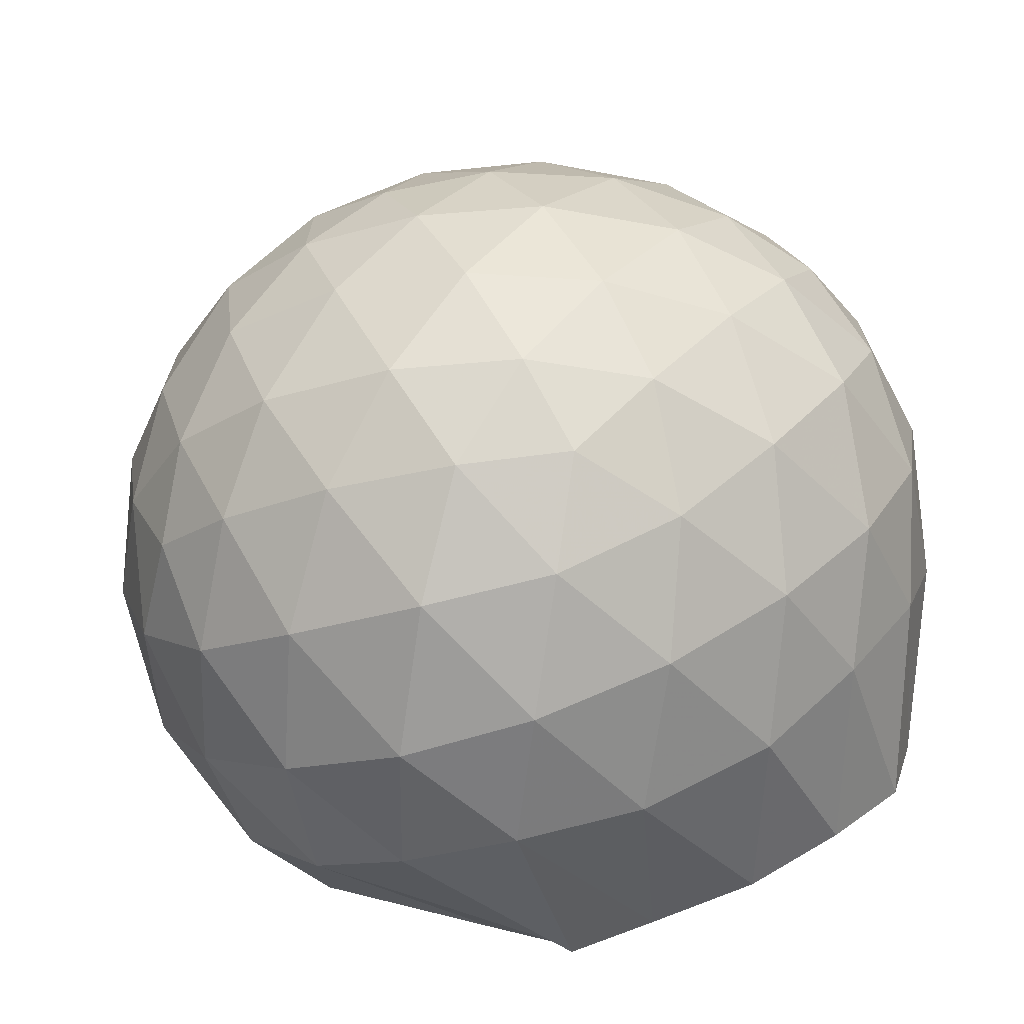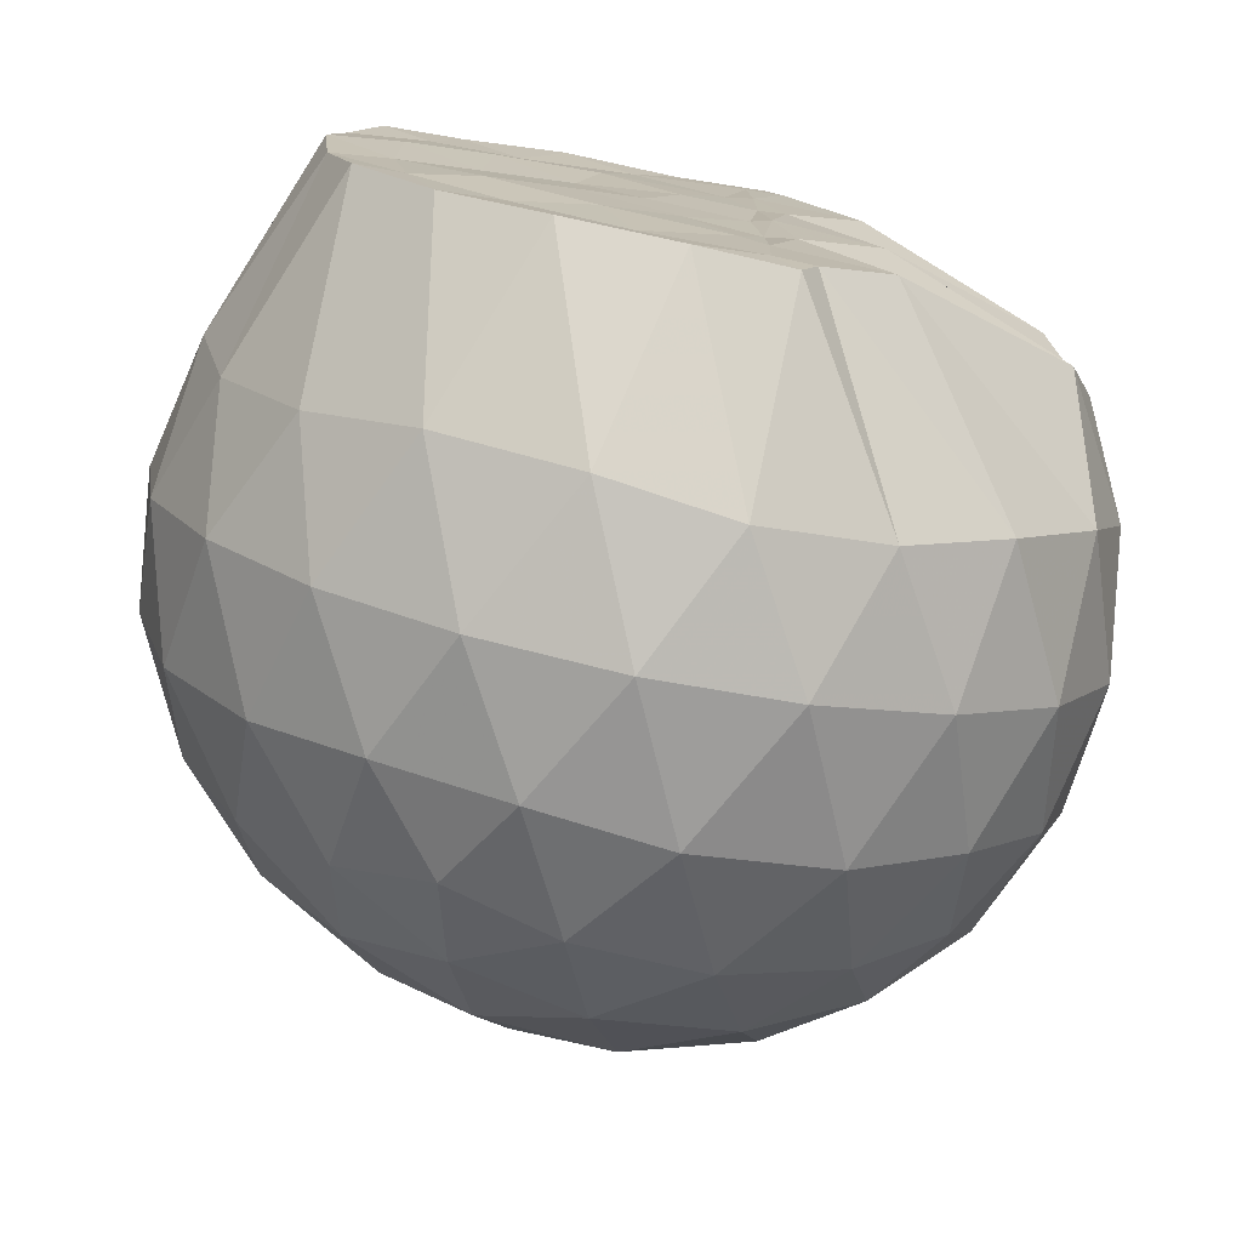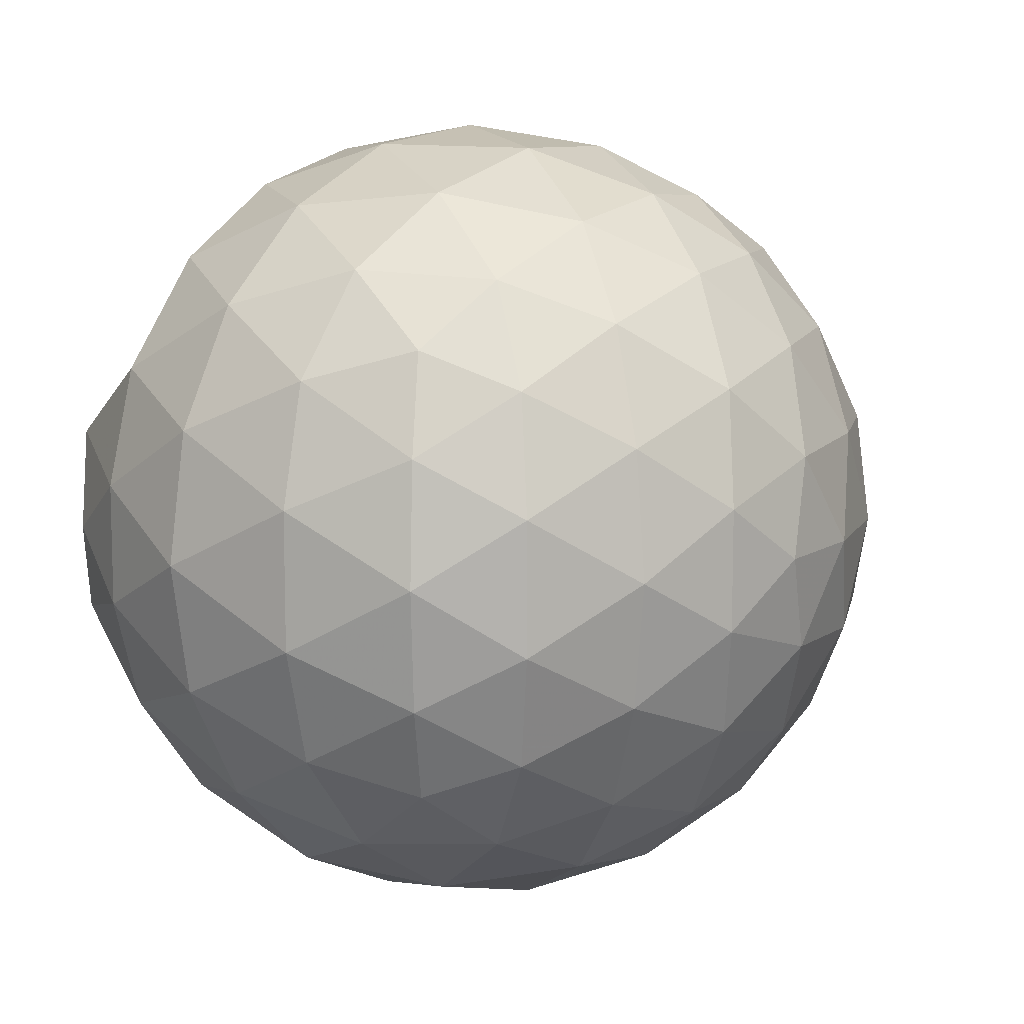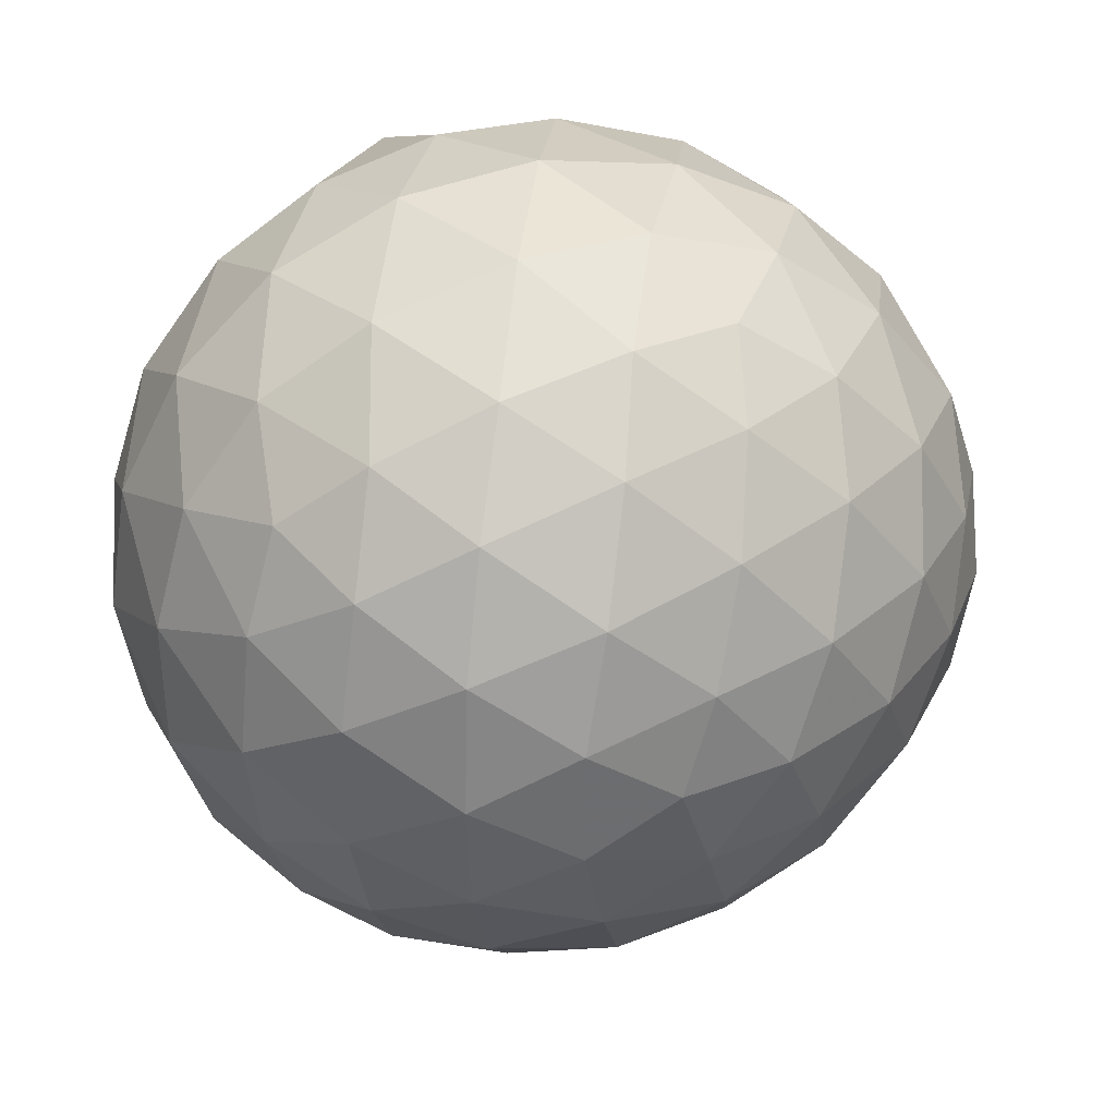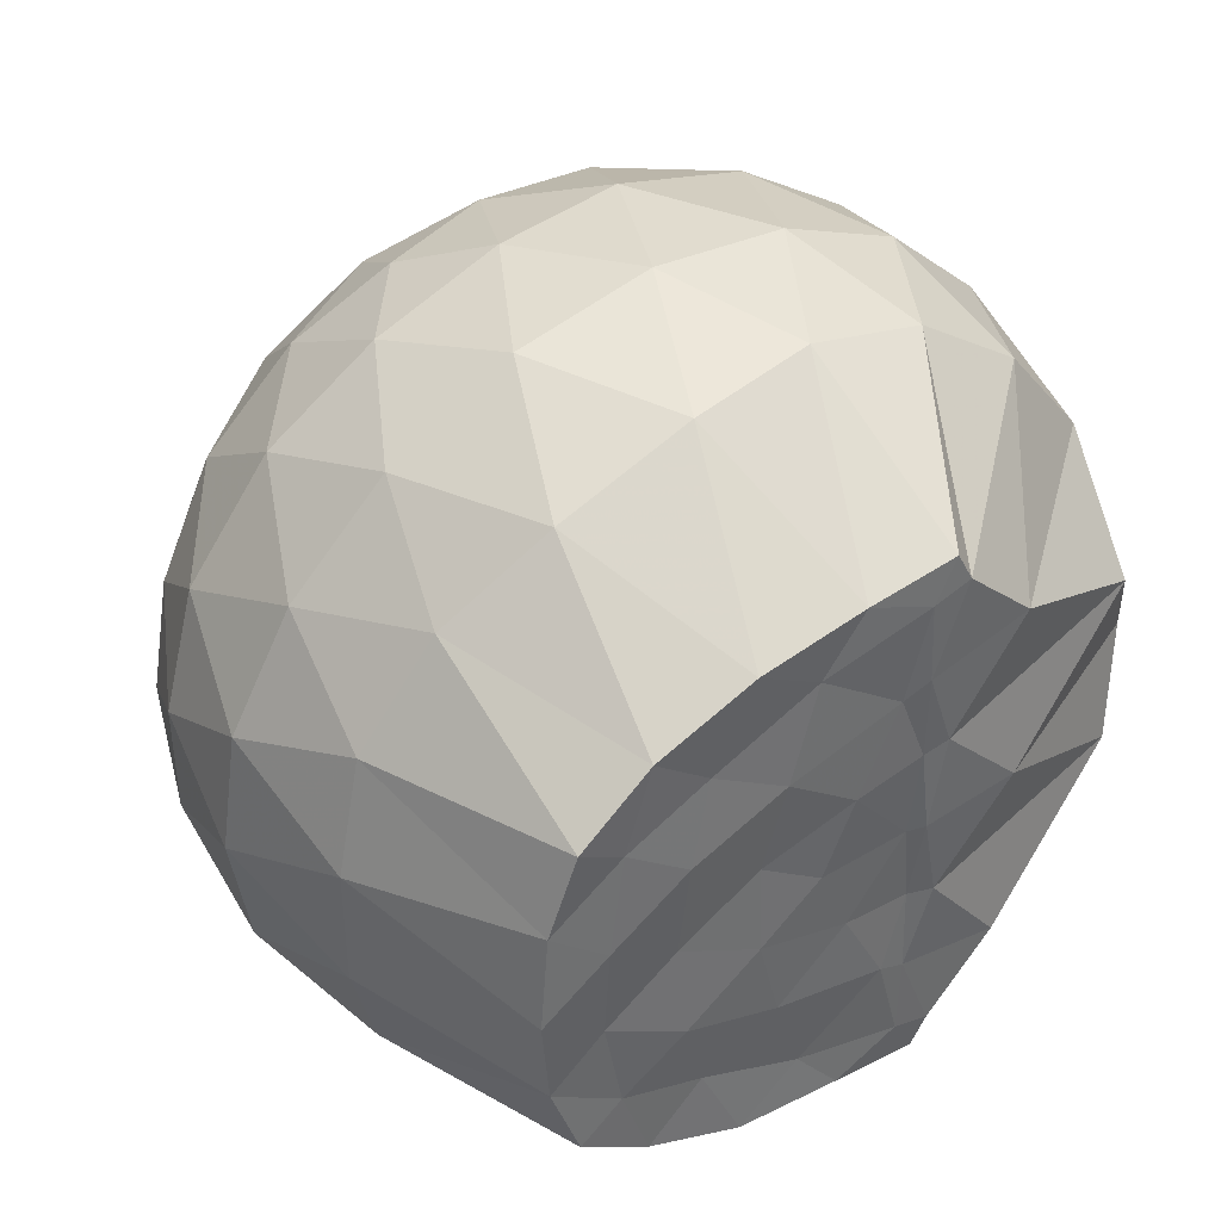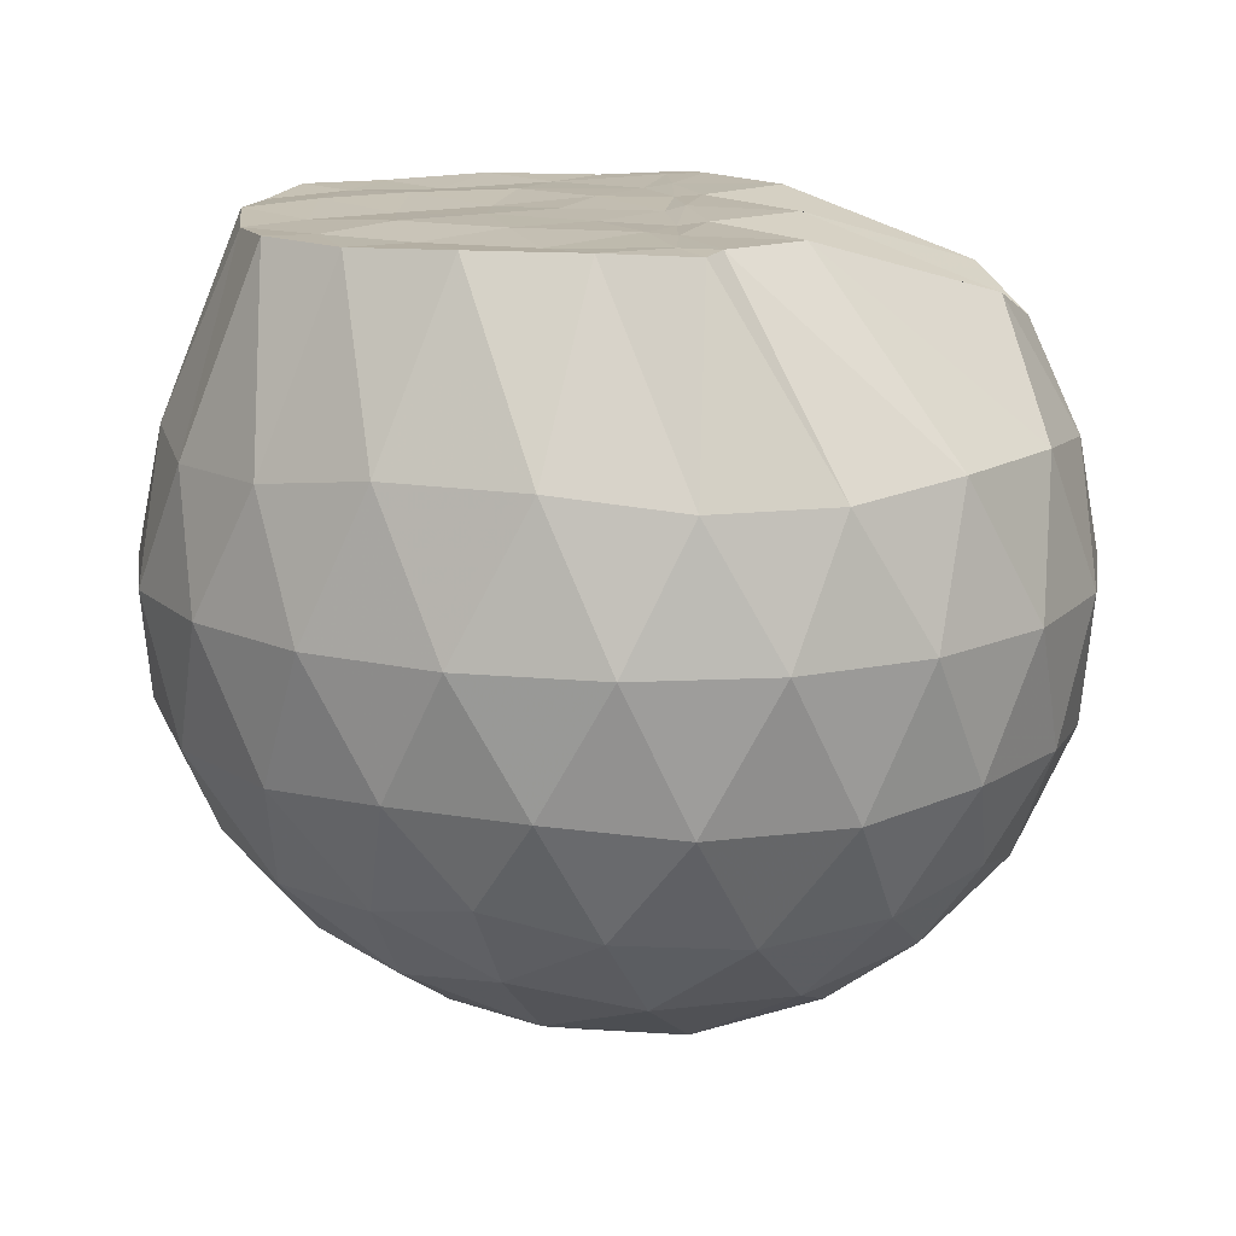
<metadata>
{"format":"obj","ext":"obj","renderer":"f3d","projection":"perspective","resolution":1024,"background":"white","views":[{"elev":-69.8,"azim":-160.1,"up":"+Y"},{"elev":-76.1,"azim":-11.1,"up":"+Y"},{"elev":10.6,"azim":131.6,"up":"+Y"},{"elev":36.4,"azim":162.3,"up":"+Y"},{"elev":41.6,"azim":-35.3,"up":"+Y"},{"elev":15.1,"azim":-0.0,"up":"+Z"}]}
</metadata>
<code>
v -1.622 -0.01393 0.9777
v -1.496 -0.01612 -0.7581
v -0.6607 -0.01549 0.759
v -0.7465 0.2029 0.8401
v -1.145 0.4272 0.9738
v -1.311 0.5905 0.9799
v -1.345 0.6596 0.9756
v -1.547 0.6328 0.9704
v -1.799 0.6034 0.9785
v -2.022 0.5104 0.9728
v -2.188 0.3872 0.98
v -2.248 0.2008 0.9693
v -2.273 -0.01622 0.9797
v -2.249 -0.2324 0.9685
v -2.186 -0.4191 0.9774
v -2.021 -0.5426 0.9729
v -1.799 -0.6348 0.9805
v -1.548 -0.6658 0.9793
v -1.344 -0.6923 0.9753
v -1.31 -0.6227 0.9798
v -1.145 -0.4589 0.9741
v -0.7455 -0.2354 0.84
v -0.5657 0.1251 0.5337
v -0.6624 0.39 0.5625
v -0.8529 0.6385 0.564
v -1.083 0.8029 0.5413
v -1.36 0.8793 0.5453
v -1.65 0.8576 0.5787
v -1.957 0.7509 0.5791
v -2.19 0.588 0.5377
v -2.363 0.3672 0.5297
v -2.434 0.1228 0.5601
v -2.433 -0.1555 0.5604
v -2.363 -0.3989 0.5289
v -2.19 -0.6199 0.5372
v -1.956 -0.7828 0.5784
v -1.65 -0.8901 0.5782
v -1.36 -0.9116 0.5446
v -1.083 -0.8352 0.5427
v -0.8528 -0.6708 0.565
v -0.6621 -0.4219 0.5637
v -0.5655 -0.1576 0.5345
v -0.5458 0.2866 0.2478
v -0.6882 0.5586 0.248
v -0.9109 0.7719 0.2491
v -1.193 0.9044 0.2506
v -1.507 0.9417 0.2521
v -1.822 0.8799 0.2526
v -2.105 0.7288 0.2492
v -2.327 0.5128 0.2472
v -2.47 0.2553 0.2455
v -2.513 -0.01641 0.2474
v -2.47 -0.2873 0.245
v -2.327 -0.5451 0.2477
v -2.105 -0.7609 0.2489
v -1.822 -0.9121 0.2524
v -1.507 -0.9739 0.252
v -1.193 -0.9367 0.2504
v -0.911 -0.8042 0.2489
v -0.6881 -0.5907 0.2481
v -0.5458 -0.3189 0.2475
v -0.4971 -0.0162 0.2469
v -0.6339 0.4162 -0.04273
v -0.8071 0.6481 -0.04125
v -1.049 0.8083 -0.06854
v -1.361 0.8986 -0.06621
v -1.661 0.8934 -0.03548
v -1.948 0.7924 -0.03263
v -2.186 0.6135 -0.05757
v -2.38 0.3646 -0.05758
v -2.472 0.1131 -0.02463
v -2.472 -0.1452 -0.02456
v -2.38 -0.3968 -0.05757
v -2.186 -0.6456 -0.05759
v -1.948 -0.8247 -0.03265
v -1.661 -0.9256 -0.03551
v -1.361 -0.9308 -0.06622
v -1.049 -0.8405 -0.06862
v -0.8071 -0.6803 -0.04119
v -0.6339 -0.4485 -0.04278
v -0.5489 -0.1747 -0.07191
v -0.5489 0.1424 -0.07193
v -0.7802 0.4876 -0.2586
v -0.9721 0.6308 -0.3154
v -1.238 0.7454 -0.3373
v -1.529 0.7929 -0.3093
v -1.778 0.7764 -0.2476
v -1.985 0.638 -0.3003
v -2.187 0.4303 -0.3177
v -2.328 0.1942 -0.2874
v -2.4 -0.01621 -0.2305
v -2.328 -0.2264 -0.2875
v -2.187 -0.4625 -0.3177
v -1.985 -0.6702 -0.3003
v -1.778 -0.8086 -0.2476
v -1.529 -0.8252 -0.3093
v -1.238 -0.7776 -0.3373
v -0.9721 -0.663 -0.3155
v -0.7802 -0.5198 -0.2586
v -0.6978 -0.2972 -0.3173
v -0.6634 -0.01612 -0.3419
v -0.6978 0.265 -0.3173
v -1.132 -0.01586 0.9721
v -1.326 0.1922 0.9801
v -1.388 0.3786 0.9811
v -1.397 0.5656 0.9794
v -1.647 0.5045 0.9699
v -1.889 0.3985 0.9671
v -2.083 0.3191 0.9733
v -2.123 0.0939 0.9846
v -2.125 -0.1277 0.9701
v -2.085 -0.3518 0.9712
v -1.888 -0.4317 0.9664
v -1.648 -0.5364 0.97
v -1.396 -0.5977 0.9795
v -1.389 -0.4115 0.9767
v -1.326 -0.2232 0.9787
v -1.367 -0.0179 0.984
v -1.386 0.1804 0.9771
v -1.449 0.3517 0.9744
v -1.718 0.2908 0.9805
v -1.941 0.2077 0.9833
v -1.957 -0.01588 0.9687
v -1.942 -0.2407 0.9831
v -1.716 -0.3241 0.9803
v -1.451 -0.3842 0.9799
v -1.389 -0.2109 0.9682
v -1.409 -0.01756 0.9727
v -1.551 0.1582 0.9813
v -1.767 0.09017 0.9693
v -1.767 -0.1199 0.9807
v -1.549 -0.1902 0.9751
v -0.8958 0.4038 -0.4551
v -1.141 0.5347 -0.517
v -1.445 0.624 -0.5127
v -1.731 0.6479 -0.4432
v -1.943 0.4607 -0.4997
v -2.133 0.2178 -0.4918
v -2.25 -0.01614 -0.4232
v -2.133 -0.2499 -0.4918
v -1.943 -0.493 -0.4997
v -1.731 -0.6801 -0.4432
v -1.445 -0.6562 -0.5127
v -1.141 -0.5669 -0.517
v -0.8958 -0.436 -0.4551
v -0.8406 -0.169 -0.5197
v -0.8406 0.1368 -0.5197
v -1.076 0.2753 -0.6294
v -1.36 0.3805 -0.6661
v -1.659 0.4474 -0.6188
v -1.858 0.2235 -0.6519
v -2.024 -0.01612 -0.6048
v -1.858 -0.2557 -0.6519
v -1.659 -0.4796 -0.6188
v -1.36 -0.4128 -0.6661
v -1.076 -0.3075 -0.6294
v -1.056 -0.01612 -0.6704
v -1.293 0.1235 -0.7329
v -1.574 0.2077 -0.7266
v -1.749 -0.01612 -0.7207
v -1.574 -0.2399 -0.7266
v -1.293 -0.1556 -0.7329
f 3 23 4
f 4 23 24
f 4 24 5
f 5 24 25
f 5 25 6
f 6 25 26
f 6 26 7
f 7 26 27
f 7 27 8
f 8 27 28
f 8 28 9
f 9 28 29
f 9 29 10
f 10 29 30
f 10 30 11
f 11 30 31
f 11 31 12
f 12 31 32
f 12 32 13
f 13 32 33
f 13 33 14
f 14 33 34
f 14 34 15
f 15 34 35
f 15 35 16
f 16 35 36
f 16 36 17
f 17 36 37
f 17 37 18
f 18 37 38
f 18 38 19
f 19 38 39
f 19 39 20
f 20 39 40
f 20 40 21
f 21 40 41
f 21 41 22
f 22 41 42
f 22 42 3
f 3 42 23
f 23 43 24
f 24 43 44
f 24 44 25
f 25 44 45
f 25 45 26
f 26 45 46
f 26 46 27
f 27 46 47
f 27 47 28
f 28 47 48
f 28 48 29
f 29 48 49
f 29 49 30
f 30 49 50
f 30 50 31
f 31 50 51
f 31 51 32
f 32 51 52
f 32 52 33
f 33 52 53
f 33 53 34
f 34 53 54
f 34 54 35
f 35 54 55
f 35 55 36
f 36 55 56
f 36 56 37
f 37 56 57
f 37 57 38
f 38 57 58
f 38 58 39
f 39 58 59
f 39 59 40
f 40 59 60
f 40 60 41
f 41 60 61
f 41 61 42
f 42 61 62
f 42 62 23
f 23 62 43
f 43 63 44
f 44 63 64
f 44 64 45
f 45 64 65
f 45 65 46
f 46 65 66
f 46 66 47
f 47 66 67
f 47 67 48
f 48 67 68
f 48 68 49
f 49 68 69
f 49 69 50
f 50 69 70
f 50 70 51
f 51 70 71
f 51 71 52
f 52 71 72
f 52 72 53
f 53 72 73
f 53 73 54
f 54 73 74
f 54 74 55
f 55 74 75
f 55 75 56
f 56 75 76
f 56 76 57
f 57 76 77
f 57 77 58
f 58 77 78
f 58 78 59
f 59 78 79
f 59 79 60
f 60 79 80
f 60 80 61
f 61 80 81
f 61 81 62
f 62 81 82
f 62 82 43
f 43 82 63
f 63 83 64
f 64 83 84
f 64 84 65
f 65 84 85
f 65 85 66
f 66 85 86
f 66 86 67
f 67 86 87
f 67 87 68
f 68 87 88
f 68 88 69
f 69 88 89
f 69 89 70
f 70 89 90
f 70 90 71
f 71 90 91
f 71 91 72
f 72 91 92
f 72 92 73
f 73 92 93
f 73 93 74
f 74 93 94
f 74 94 75
f 75 94 95
f 75 95 76
f 76 95 96
f 76 96 77
f 77 96 97
f 77 97 78
f 78 97 98
f 78 98 79
f 79 98 99
f 79 99 80
f 80 99 100
f 80 100 81
f 81 100 101
f 81 101 82
f 82 101 102
f 82 102 63
f 63 102 83
f 103 104 118
f 104 119 118
f 104 105 119
f 105 120 119
f 105 106 120
f 106 107 120
f 107 121 120
f 107 108 121
f 108 122 121
f 108 109 122
f 109 110 122
f 110 123 122
f 110 111 123
f 111 124 123
f 111 112 124
f 112 113 124
f 113 125 124
f 113 114 125
f 114 126 125
f 114 115 126
f 115 116 126
f 116 127 126
f 116 117 127
f 117 118 127
f 117 103 118
f 118 119 128
f 119 129 128
f 119 120 129
f 120 121 129
f 121 130 129
f 121 122 130
f 122 123 130
f 123 131 130
f 123 124 131
f 124 125 131
f 125 132 131
f 125 126 132
f 126 127 132
f 127 128 132
f 127 118 128
f 133 148 134
f 134 148 149
f 134 149 135
f 135 149 150
f 135 150 136
f 136 150 137
f 137 150 151
f 137 151 138
f 138 151 152
f 138 152 139
f 139 152 140
f 140 152 153
f 140 153 141
f 141 153 154
f 141 154 142
f 142 154 143
f 143 154 155
f 143 155 144
f 144 155 156
f 144 156 145
f 145 156 146
f 146 156 157
f 146 157 147
f 147 157 148
f 147 148 133
f 148 158 149
f 149 158 159
f 149 159 150
f 150 159 151
f 151 159 160
f 151 160 152
f 152 160 153
f 153 160 161
f 153 161 154
f 154 161 155
f 155 161 162
f 155 162 156
f 156 162 157
f 157 162 158
f 157 158 148
f 3 4 103
f 103 4 104
f 4 5 104
f 104 5 105
f 5 6 105
f 105 6 106
f 6 7 106
f 7 8 106
f 106 8 107
f 8 9 107
f 107 9 108
f 9 10 108
f 108 10 109
f 10 11 109
f 11 12 109
f 109 12 110
f 12 13 110
f 110 13 111
f 13 14 111
f 111 14 112
f 14 15 112
f 15 16 112
f 112 16 113
f 16 17 113
f 113 17 114
f 17 18 114
f 114 18 115
f 18 19 115
f 19 20 115
f 115 20 116
f 20 21 116
f 116 21 117
f 21 22 117
f 117 22 103
f 22 3 103
f 83 133 84
f 84 133 134
f 84 134 85
f 85 134 135
f 85 135 86
f 86 135 136
f 86 136 87
f 87 136 88
f 88 136 137
f 88 137 89
f 89 137 138
f 89 138 90
f 90 138 139
f 90 139 91
f 91 139 92
f 92 139 140
f 92 140 93
f 93 140 141
f 93 141 94
f 94 141 142
f 94 142 95
f 95 142 96
f 96 142 143
f 96 143 97
f 97 143 144
f 97 144 98
f 98 144 145
f 98 145 99
f 99 145 100
f 100 145 146
f 100 146 101
f 101 146 147
f 101 147 102
f 102 147 133
f 102 133 83
f 128 129 1
f 129 130 1
f 130 131 1
f 131 132 1
f 132 128 1
f 159 158 2
f 160 159 2
f 161 160 2
f 162 161 2
f 158 162 2

</code>
